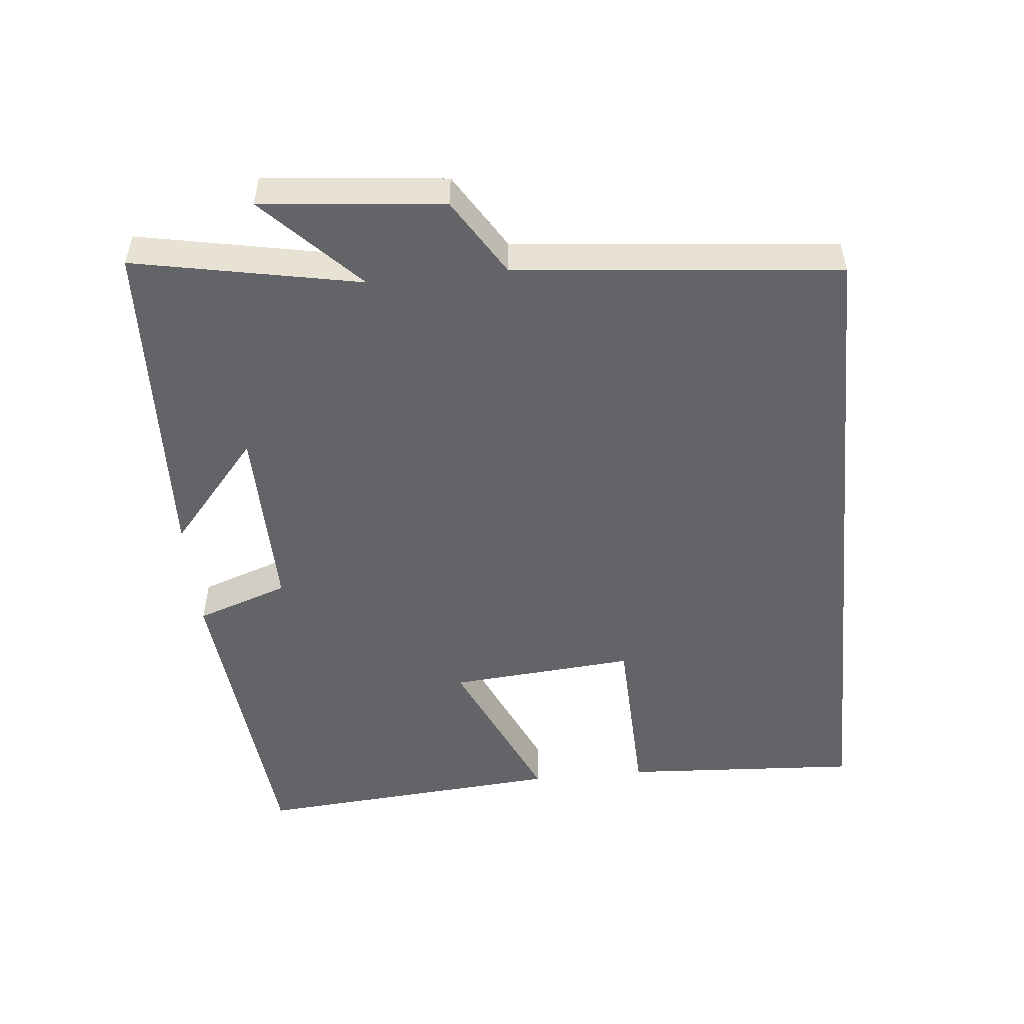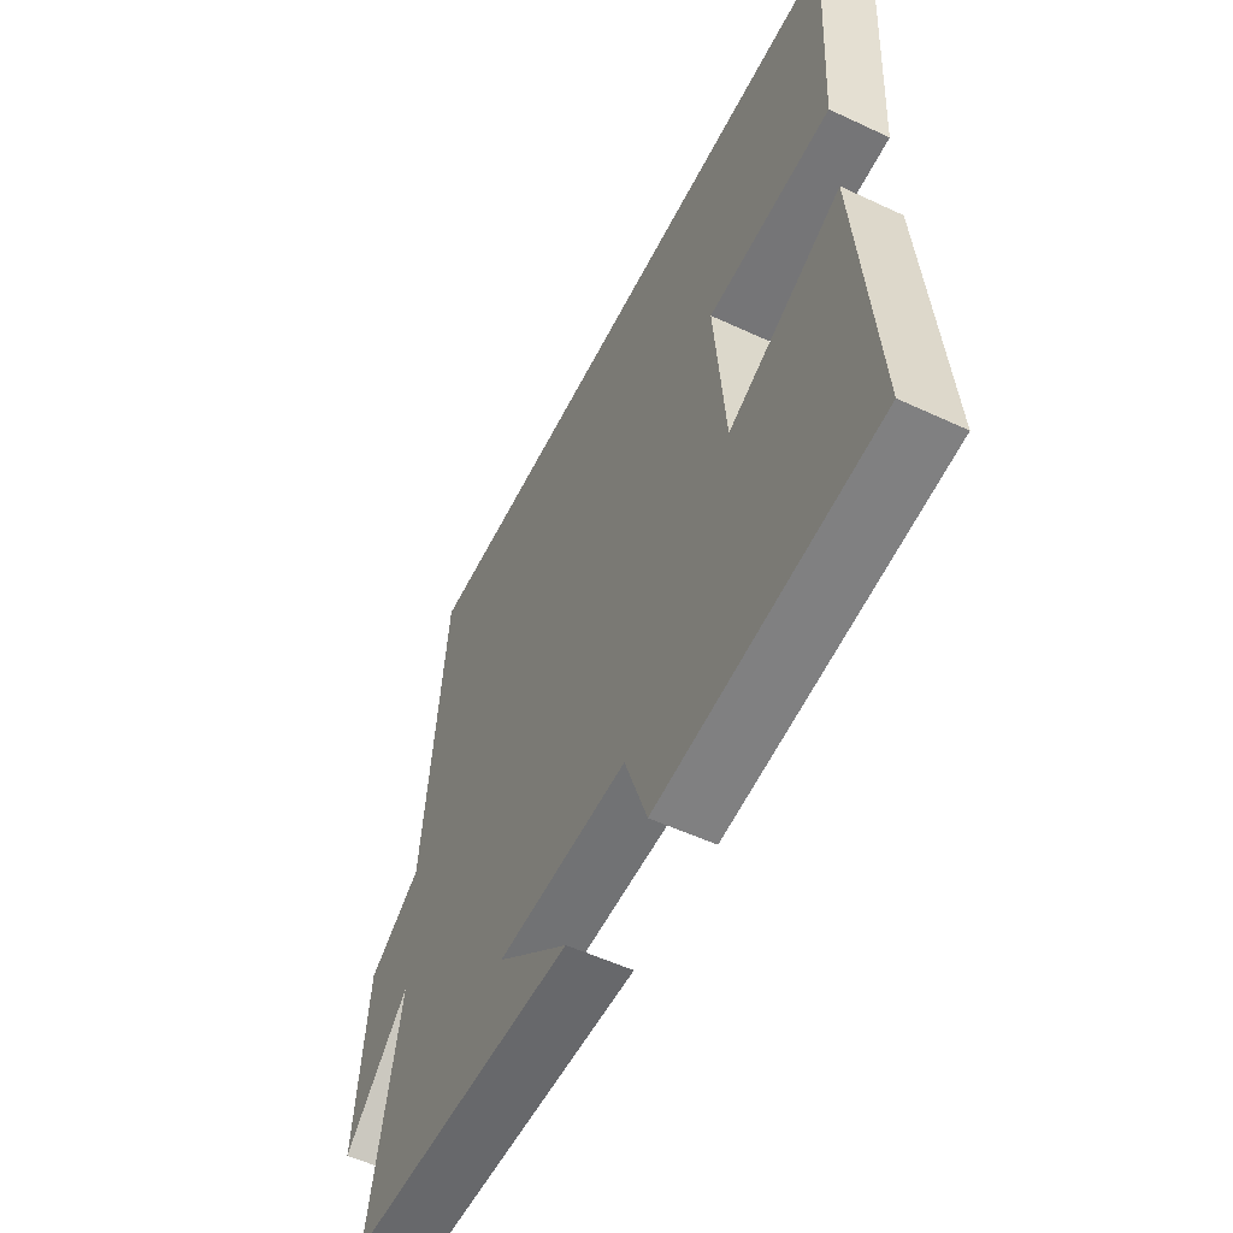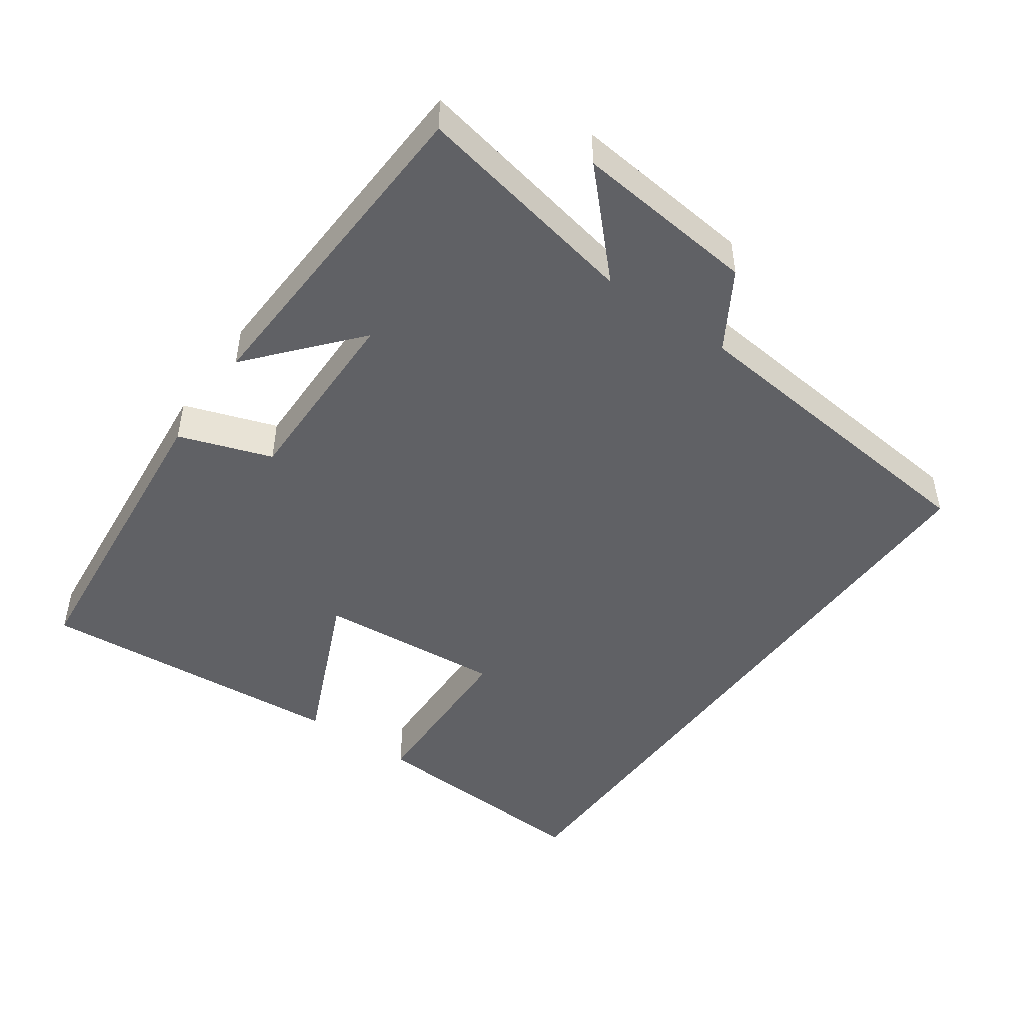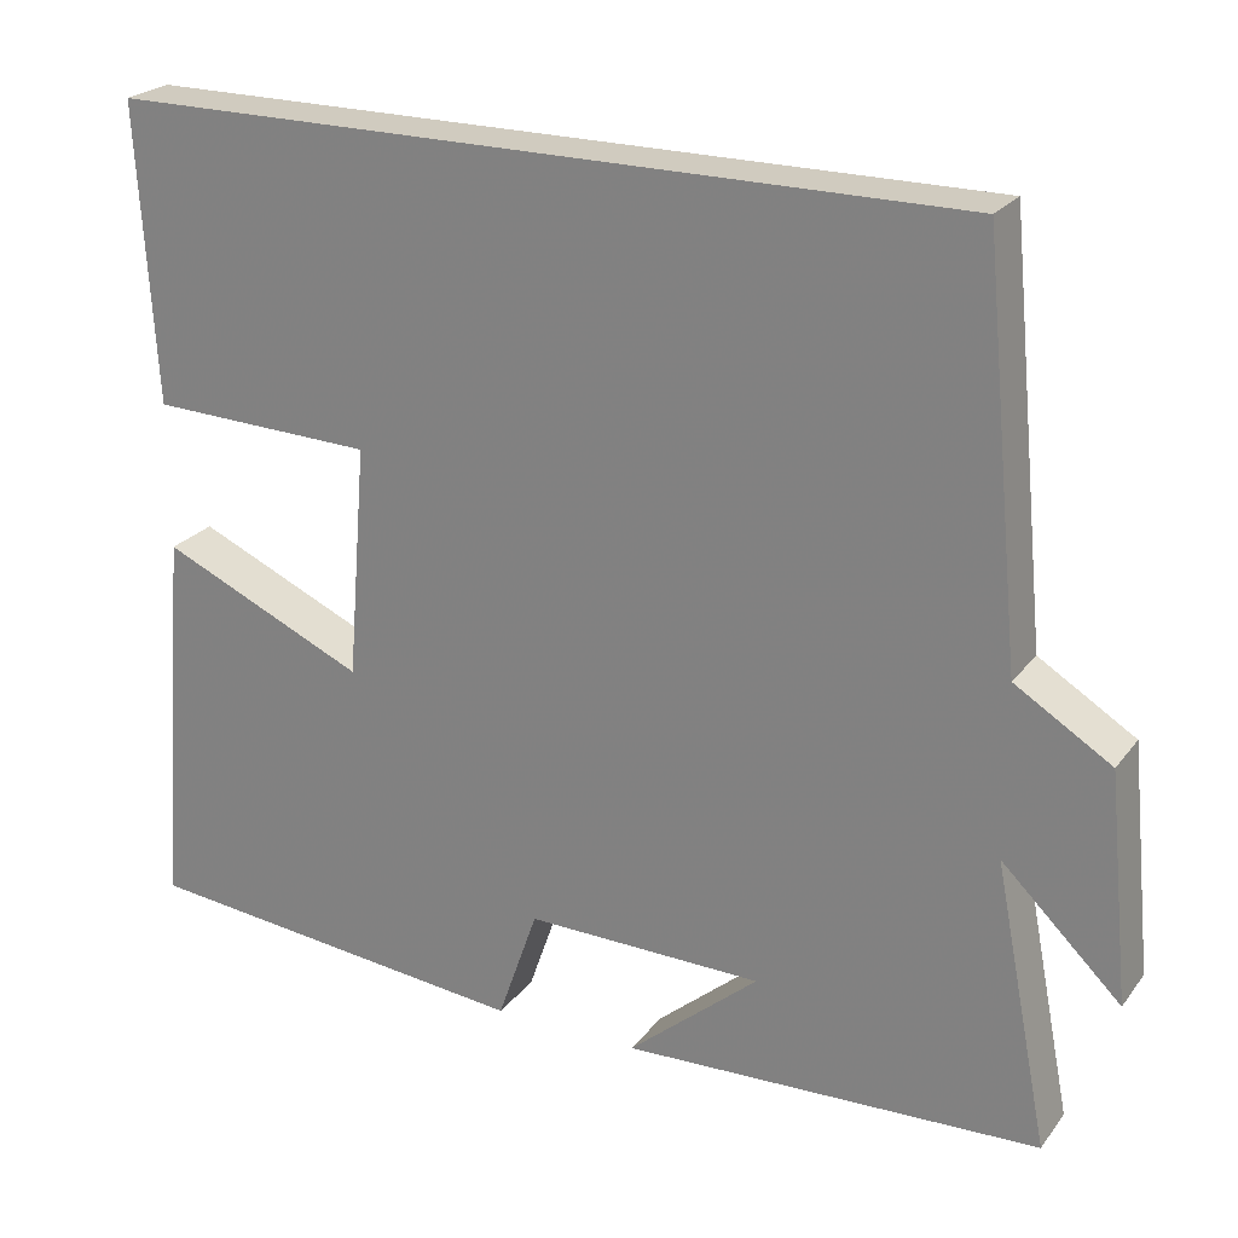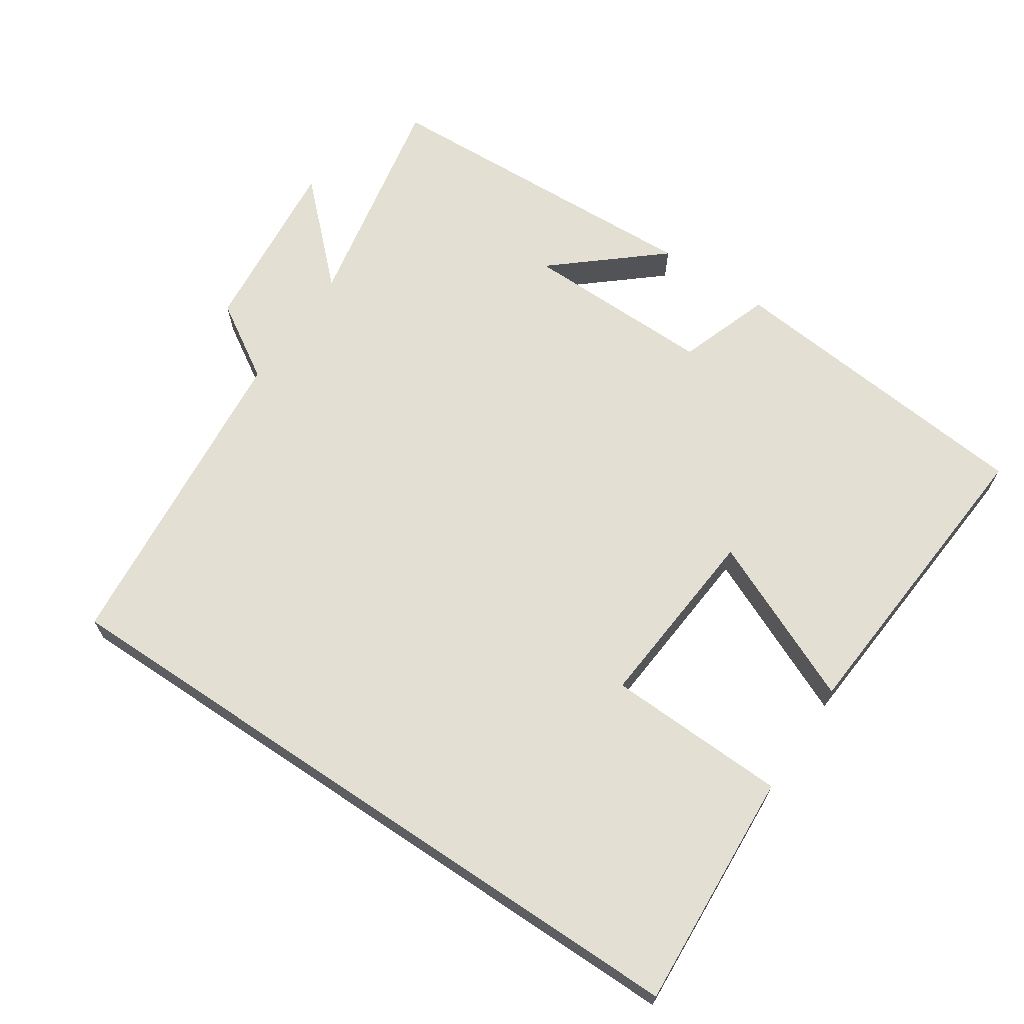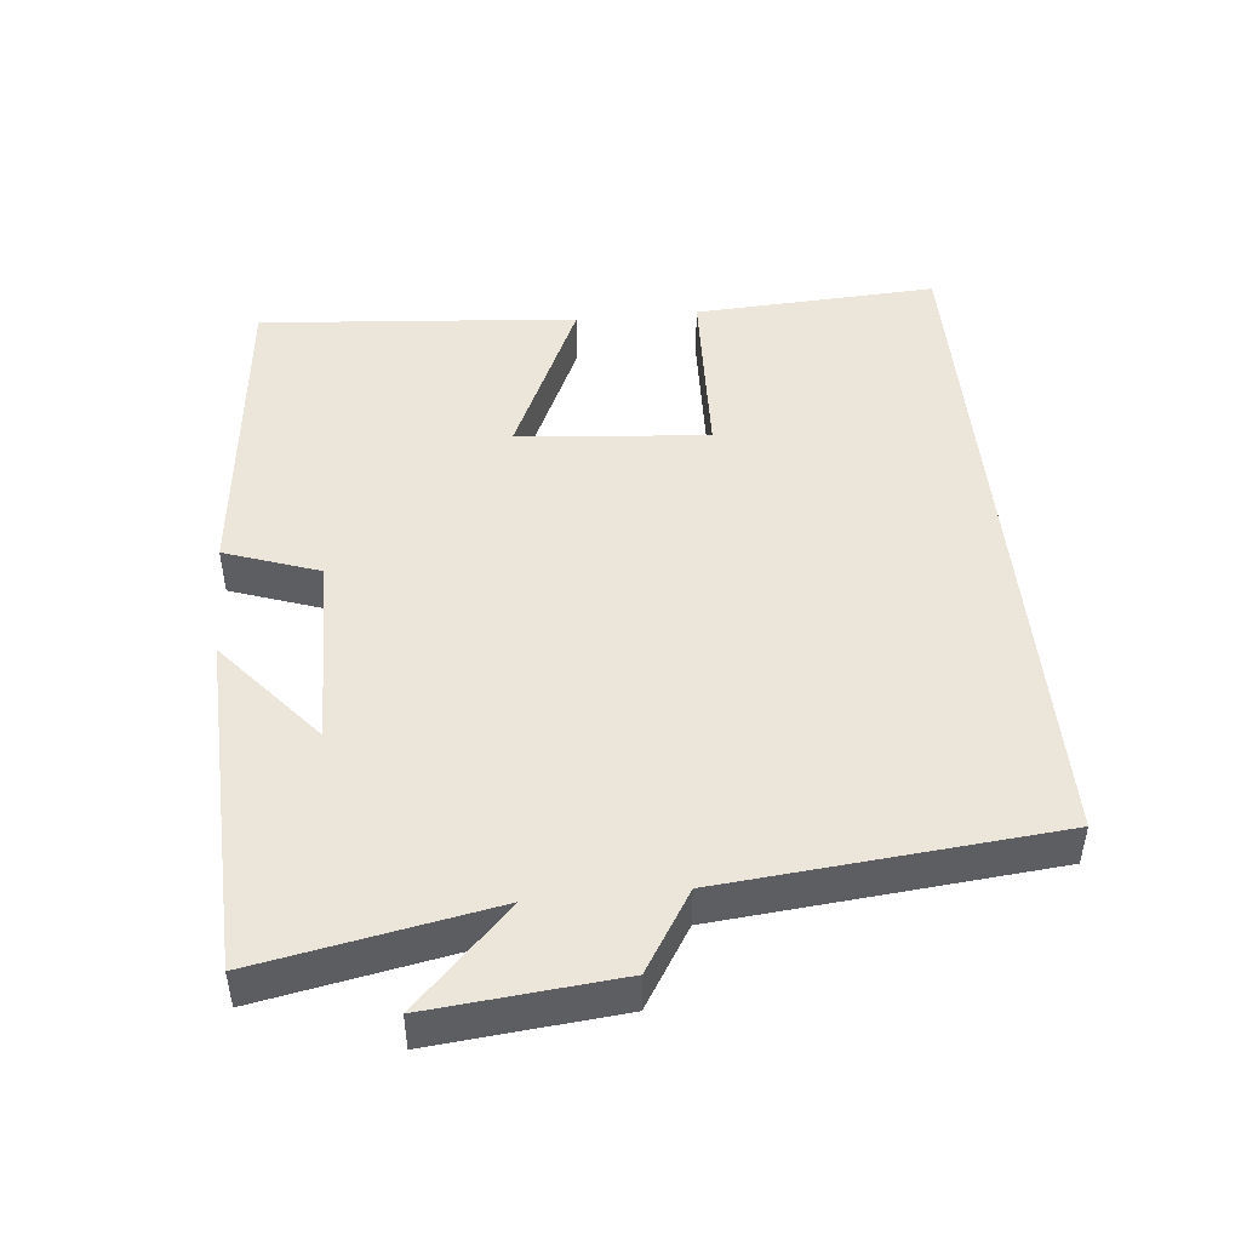
<metadata>
{"format":"obj","ext":"obj","renderer":"f3d","projection":"perspective","resolution":1024,"background":"white","views":[{"elev":-51.3,"azim":-84.4,"up":"+Y"},{"elev":-54.7,"azim":63.7,"up":"+Z"},{"elev":-47.2,"azim":-125.5,"up":"+Y"},{"elev":23.7,"azim":-152.2,"up":"+Z"},{"elev":66.7,"azim":33.8,"up":"+Y"},{"elev":46.9,"azim":-95.4,"up":"+Y"}]}
</metadata>
<code>
v -0.563 0.07 -0.48
v -0.5 0.07 -0.157
v -0.636 0.07 -0.289
v -0.61 0.07 -0.029
v -0.5 0.07 0.039
v -0.455 0.07 0.5
v 0.52 0.07 0.5
v 0.5 0.07 0.16
v 0.243 0.07 0.151
v 0.265 0.07 -0.115
v 0.5 0.07 -0.01
v 0.535 0.07 -0.455
v 0.083 0.07 -0.5
v 0.037 0.07 -0.368
v -0.235 0.07 -0.372
v -0.085 0.07 -0.5
v -0.563 0 -0.48
v -0.5 0 -0.157
v -0.636 0 -0.289
v -0.61 0 -0.029
v -0.5 0 0.039
v -0.455 0 0.5
v 0.52 0 0.5
v 0.5 0 0.16
v 0.243 0 0.151
v 0.265 0 -0.115
v 0.5 0 -0.01
v 0.535 0 -0.455
v 0.083 0 -0.5
v 0.037 0 -0.368
v -0.235 0 -0.372
v -0.085 0 -0.5
f 15 16 1 2
f 14 15 2
f 12 13 14
f 11 12 14
f 10 11 14
f 9 10 14 2
f 6 7 8 9
f 5 6 9 2
f 2 3 4 5
f 18 17 32 31
f 18 31 30
f 30 29 28
f 30 28 27
f 30 27 26
f 18 30 26 25
f 25 24 23 22
f 18 25 22 21
f 21 20 19 18
f 1 17 18 2
f 2 18 19 3
f 3 19 20 4
f 4 20 21 5
f 5 21 22 6
f 6 22 23 7
f 7 23 24 8
f 8 24 25 9
f 9 25 26 10
f 10 26 27 11
f 11 27 28 12
f 12 28 29 13
f 13 29 30 14
f 14 30 31 15
f 15 31 32 16
f 16 32 17 1

</code>
